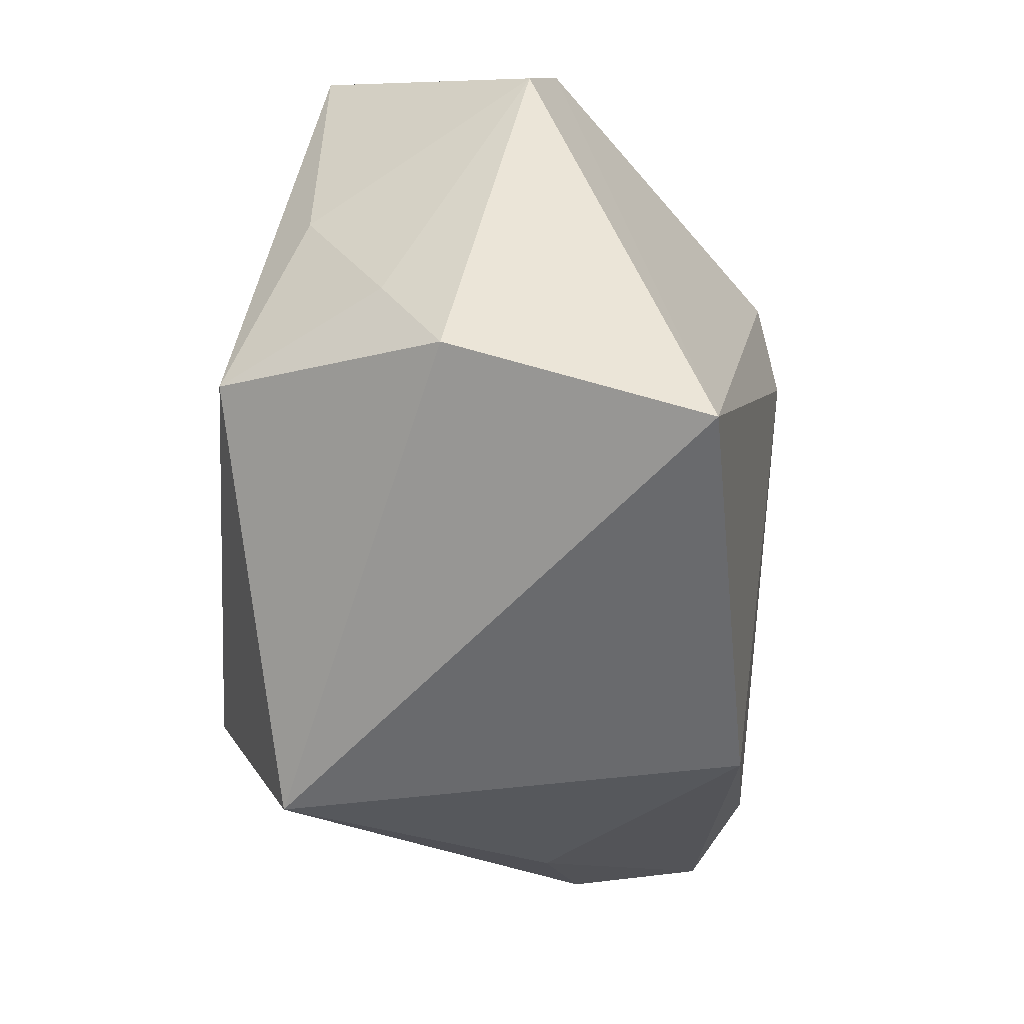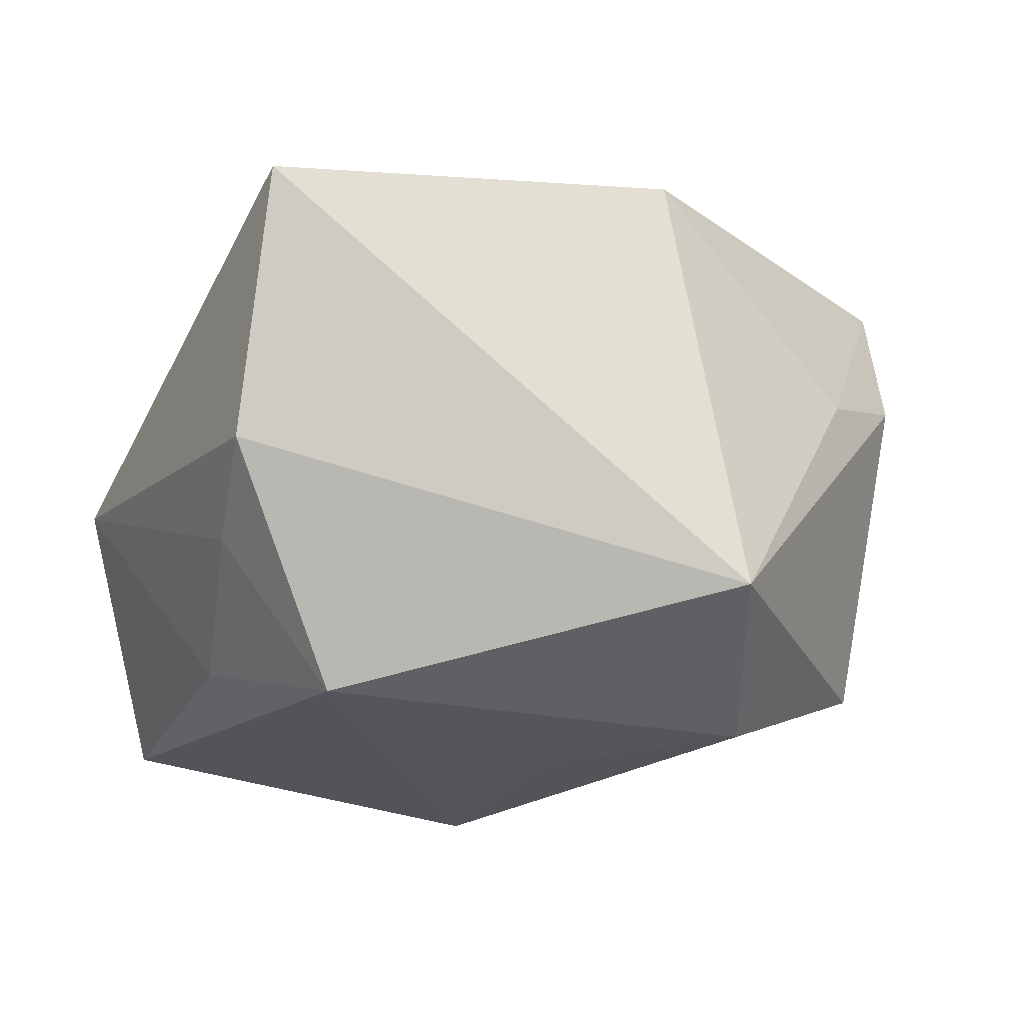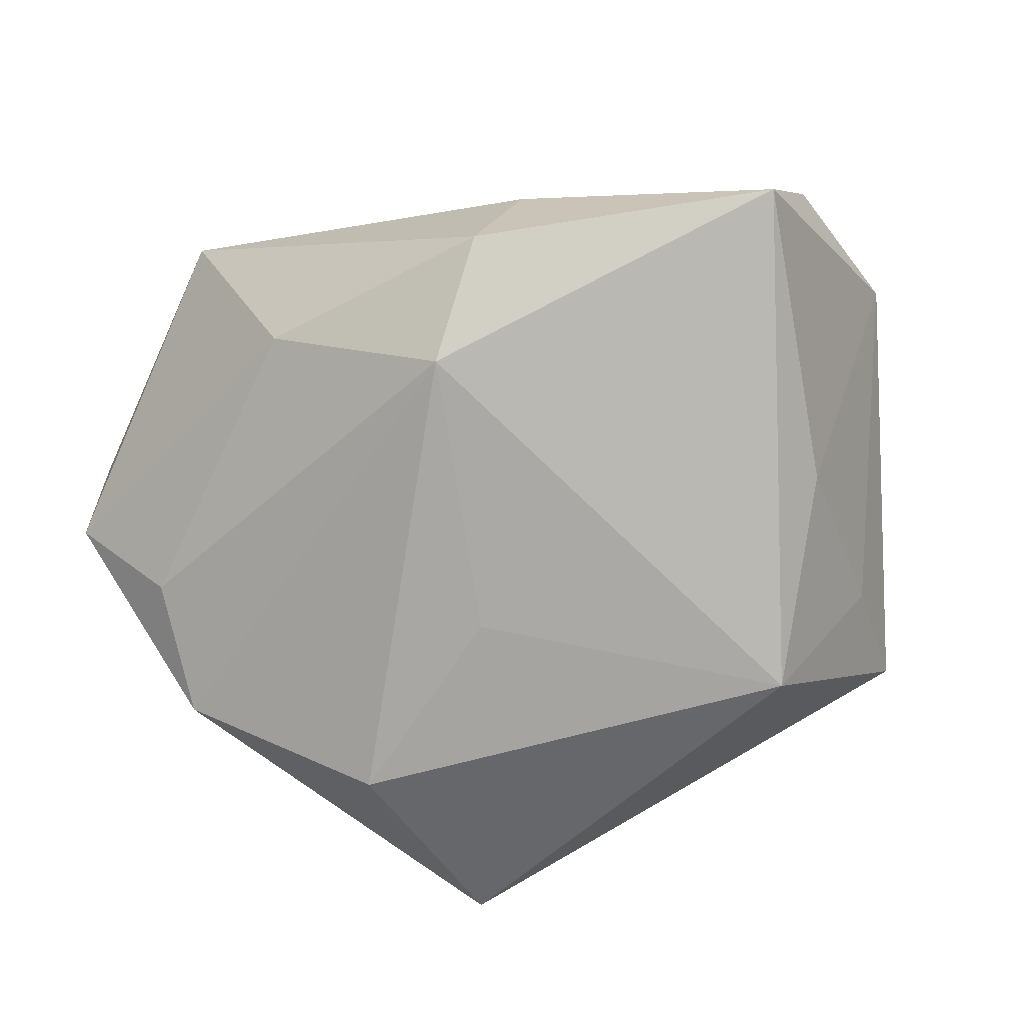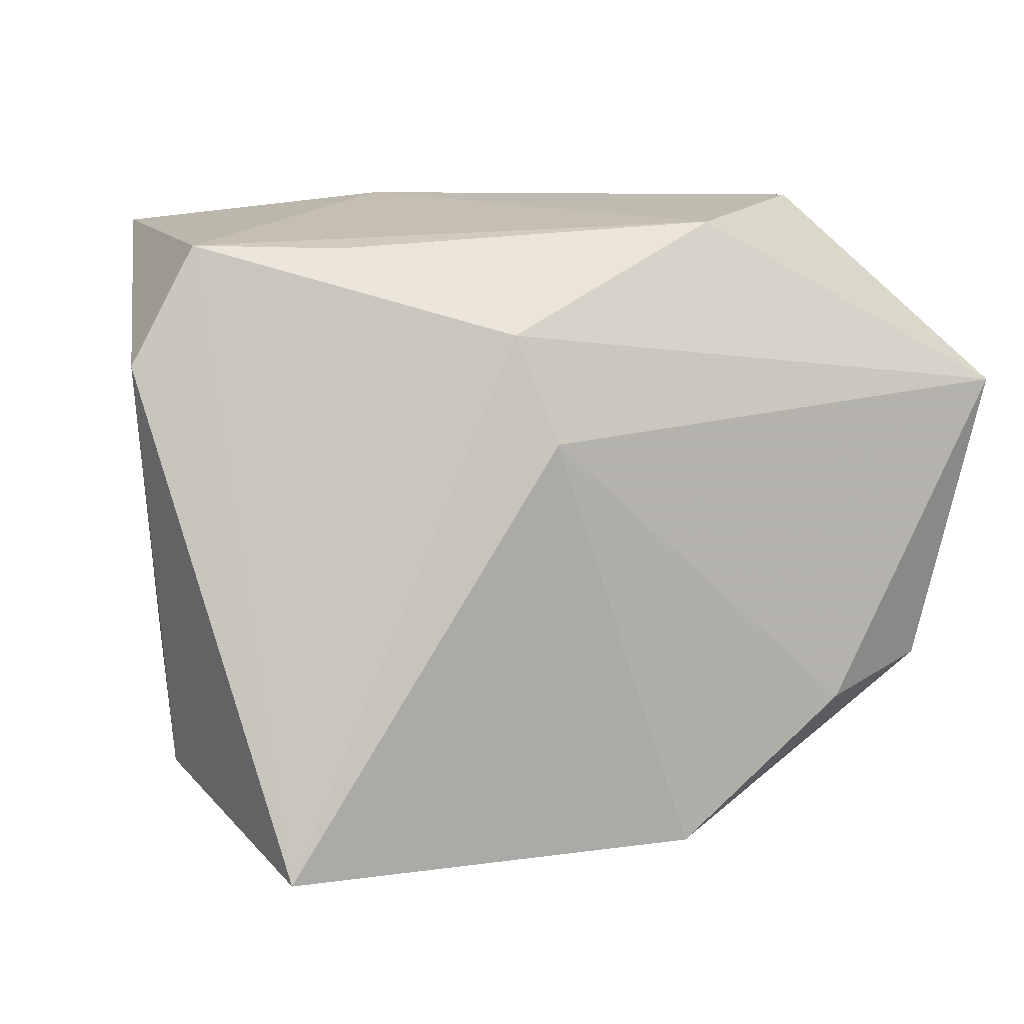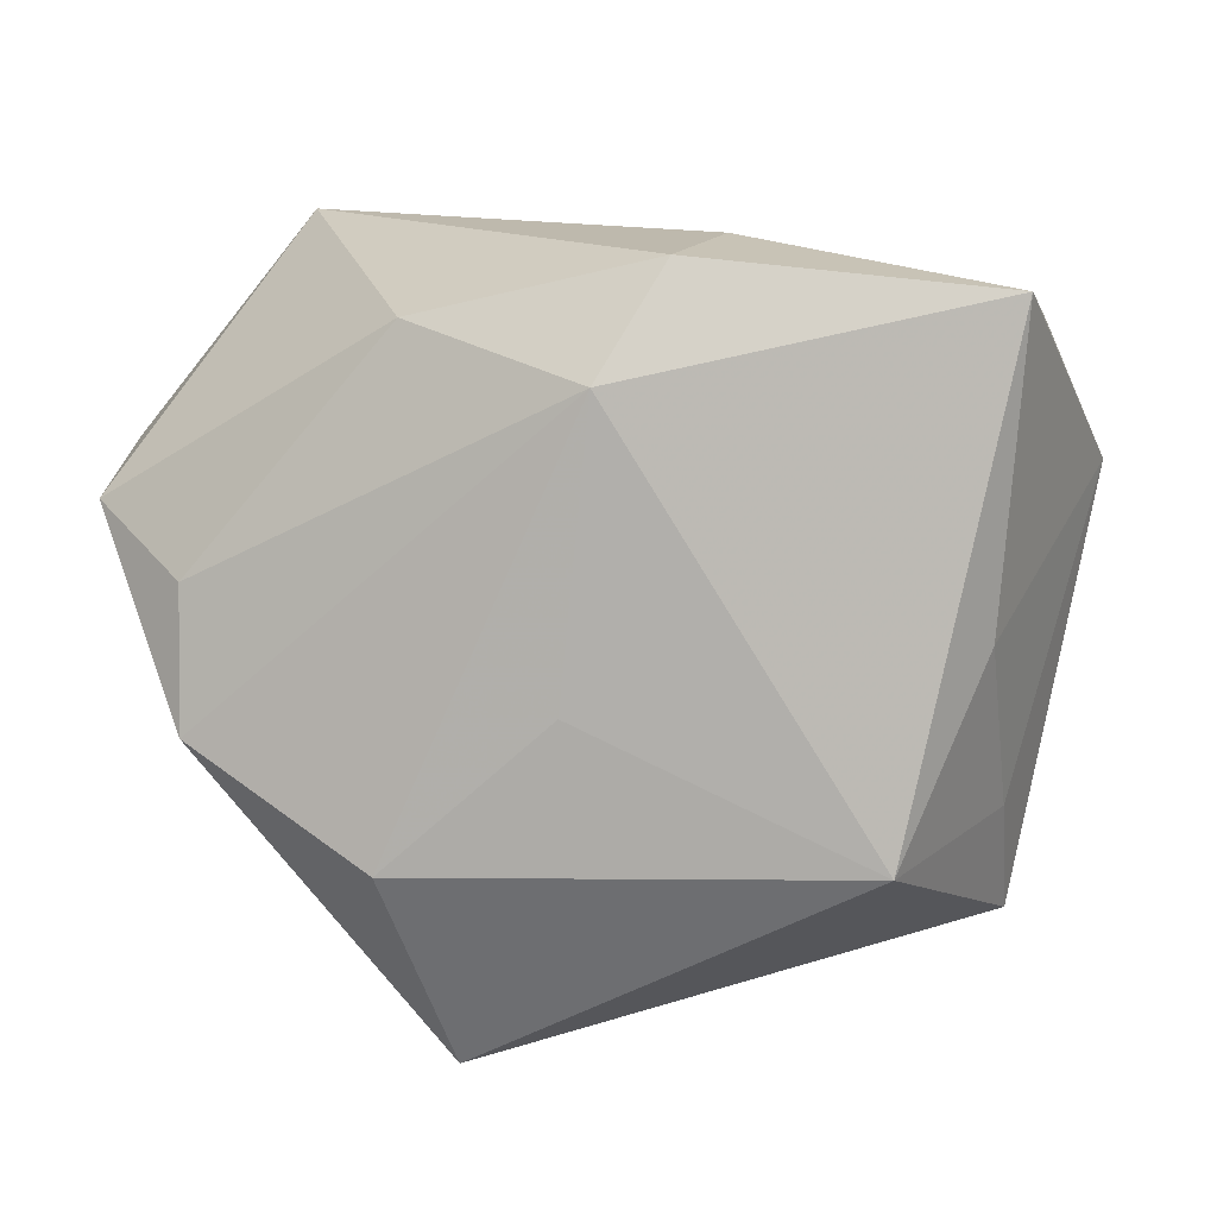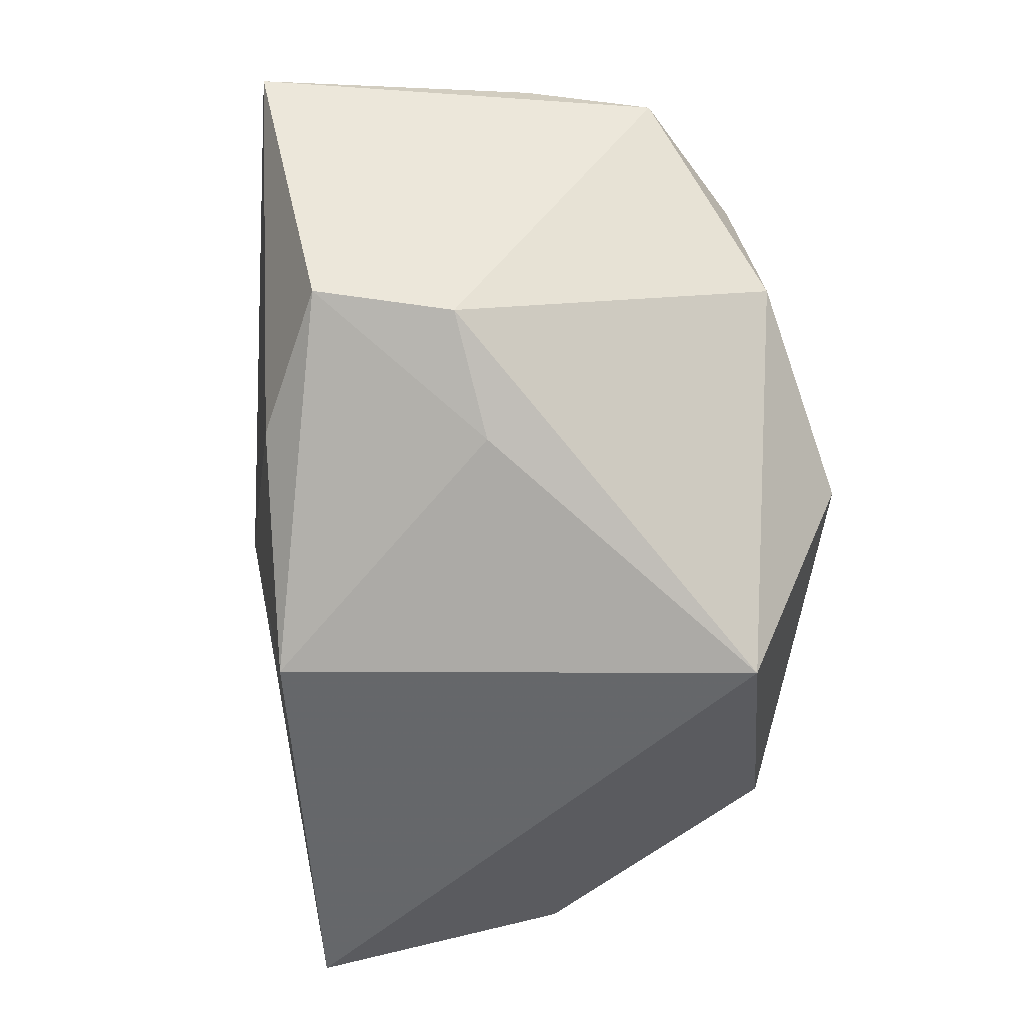
<metadata>
{"format":"obj","ext":"obj","renderer":"f3d","projection":"perspective","resolution":1024,"background":"white","views":[{"elev":-55.4,"azim":-93.5,"up":"+Y"},{"elev":-25.4,"azim":-17.7,"up":"+Z"},{"elev":-73.3,"azim":-165.4,"up":"+Z"},{"elev":-0.2,"azim":-33.8,"up":"+Y"},{"elev":13.5,"azim":-179.3,"up":"+Y"},{"elev":-49.7,"azim":83.7,"up":"+Y"}]}
</metadata>
<code>
v -0.03674 0.02363 0.002623
v 0.03791 0.01284 0.02784
v 0.04036 0.01057 -0.007789
v -0.03244 -0.01336 -0.01294
v -0.03224 0.02881 -0.02011
v 0.03468 -0.01637 0.00923
v -0.04136 0.01265 -0.0004062
v 0.0211 -0.01816 0.02443
v 0.03269 -0.006322 -0.01881
v -0.02241 -0.01488 -0.02699
v -0.0163 0.01492 0.0246
v 0.02467 0.03196 0.01248
v 0.007043 0.02687 0.0221
v 0.03887 0.01374 0.003304
v 0.0005079 0.02249 -0.02619
v -0.009919 0.03218 -0.0105
v 0.02602 -0.0226 0.005464
v 0.00291 -0.002311 -0.02699
v 0.03395 -0.0144 0.02131
v -0.03027 0.001734 -0.02024
v 0.03279 0.005569 -0.01603
v 0.01112 -0.03297 -0.01964
v 0.01527 0.02638 -0.01682
v -0.03353 -0.02389 -0.007572
v 0.004953 -0.03112 0.02147
v -0.03323 -0.03297 0.01505
v 0.01705 -0.01481 -0.02699
v -0.02587 0.02332 0.01051
v -0.005376 0.03165 -0.02138
v -0.01277 0.005393 0.02613
f 22 10 27
f 26 7 24
f 24 22 26
f 10 22 24
f 2 8 19
f 9 22 27
f 12 29 16
f 12 3 23
f 23 29 12
f 29 23 15
f 15 9 27
f 19 8 25
f 26 22 25
f 14 3 12
f 12 2 14
f 14 2 3
f 30 2 11
f 8 2 30
f 30 25 8
f 30 11 26
f 26 25 30
f 19 25 17
f 17 25 22
f 6 9 3
f 6 2 19
f 3 2 6
f 19 17 6
f 22 9 6
f 6 17 22
f 10 24 4
f 4 20 10
f 4 24 7
f 7 20 4
f 11 28 1
f 1 7 26
f 26 11 1
f 3 9 21
f 21 23 3
f 9 15 21
f 21 15 23
f 27 10 18
f 18 15 27
f 10 15 18
f 29 15 5
f 10 20 5
f 5 15 10
f 5 16 29
f 5 1 16
f 5 20 7
f 7 1 5
f 13 1 28
f 13 28 11
f 12 16 13
f 16 1 13
f 13 2 12
f 11 2 13

</code>
